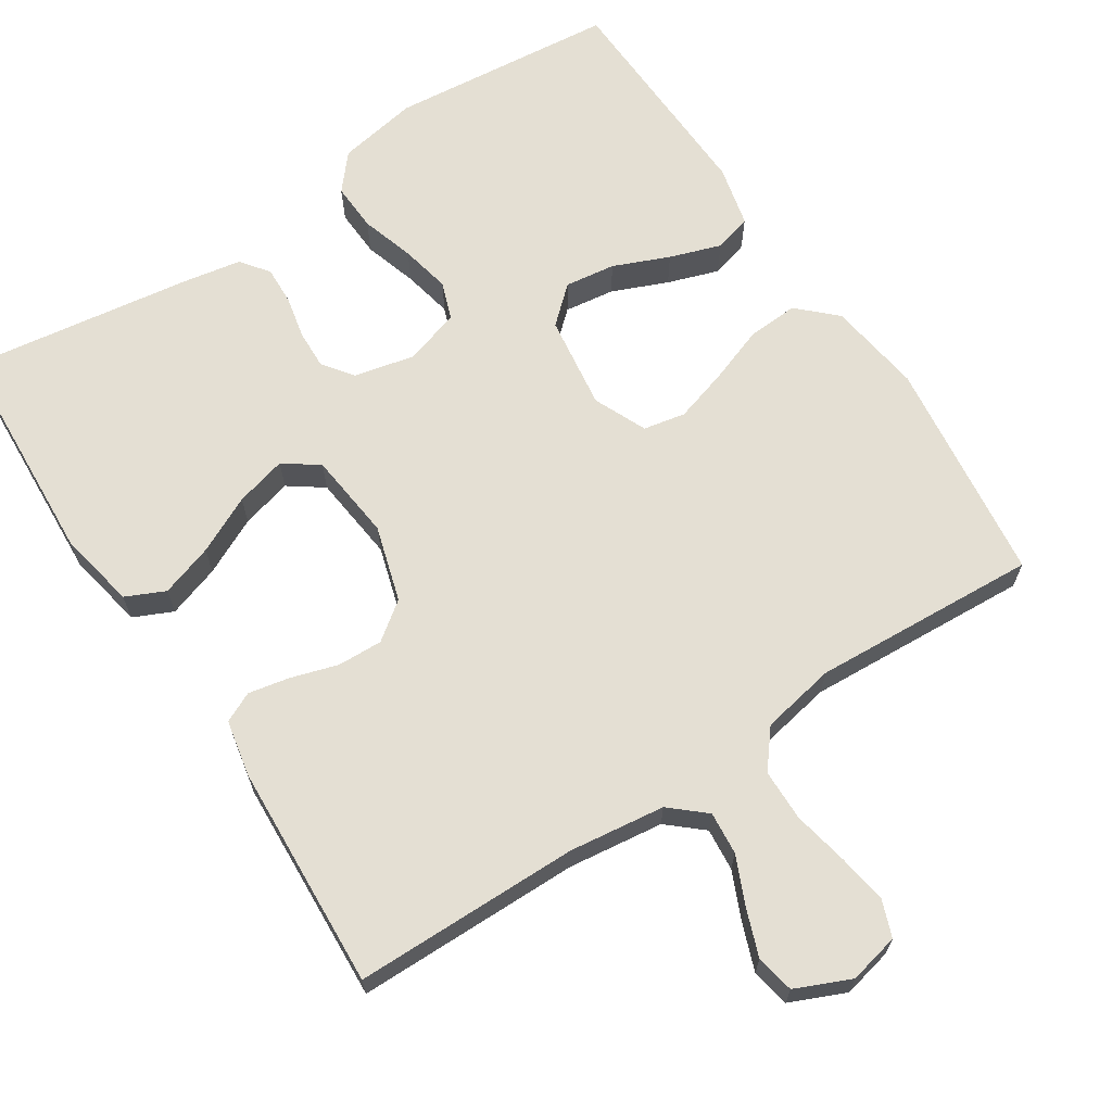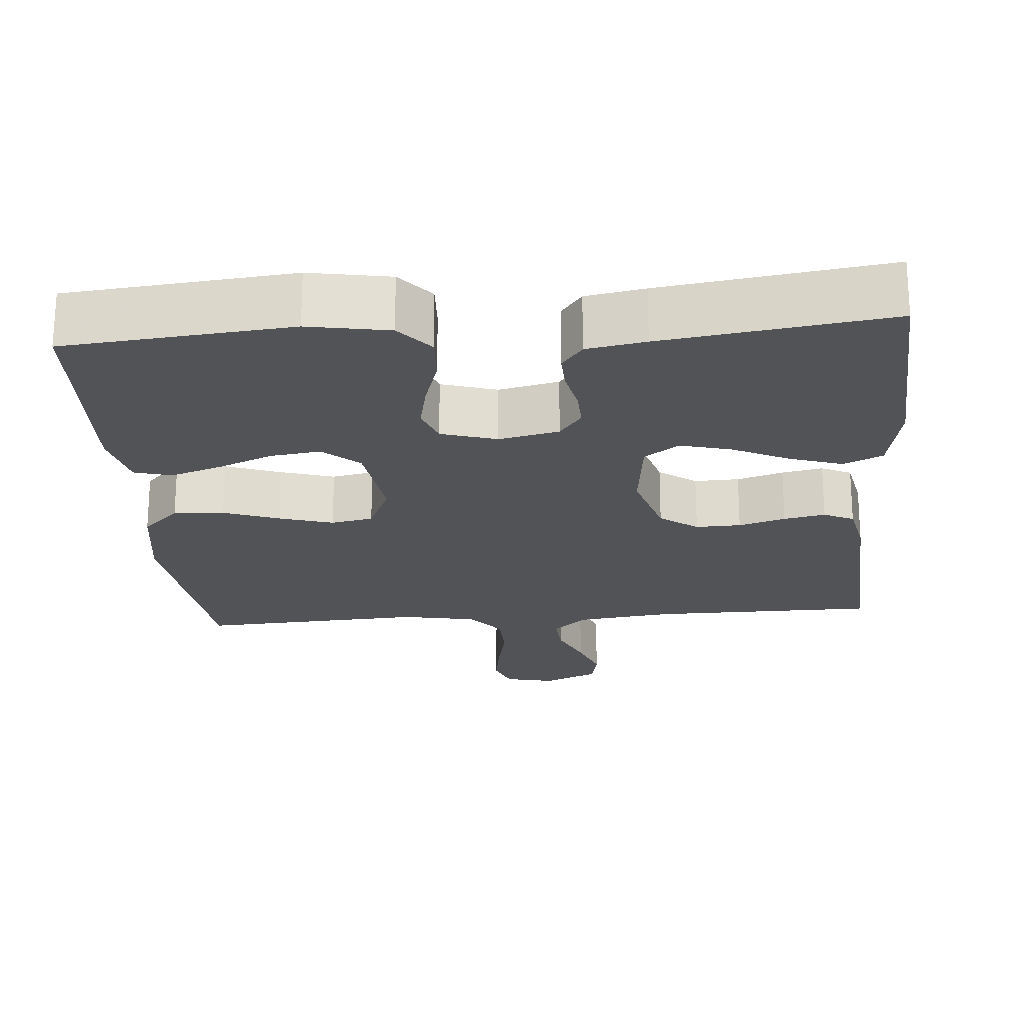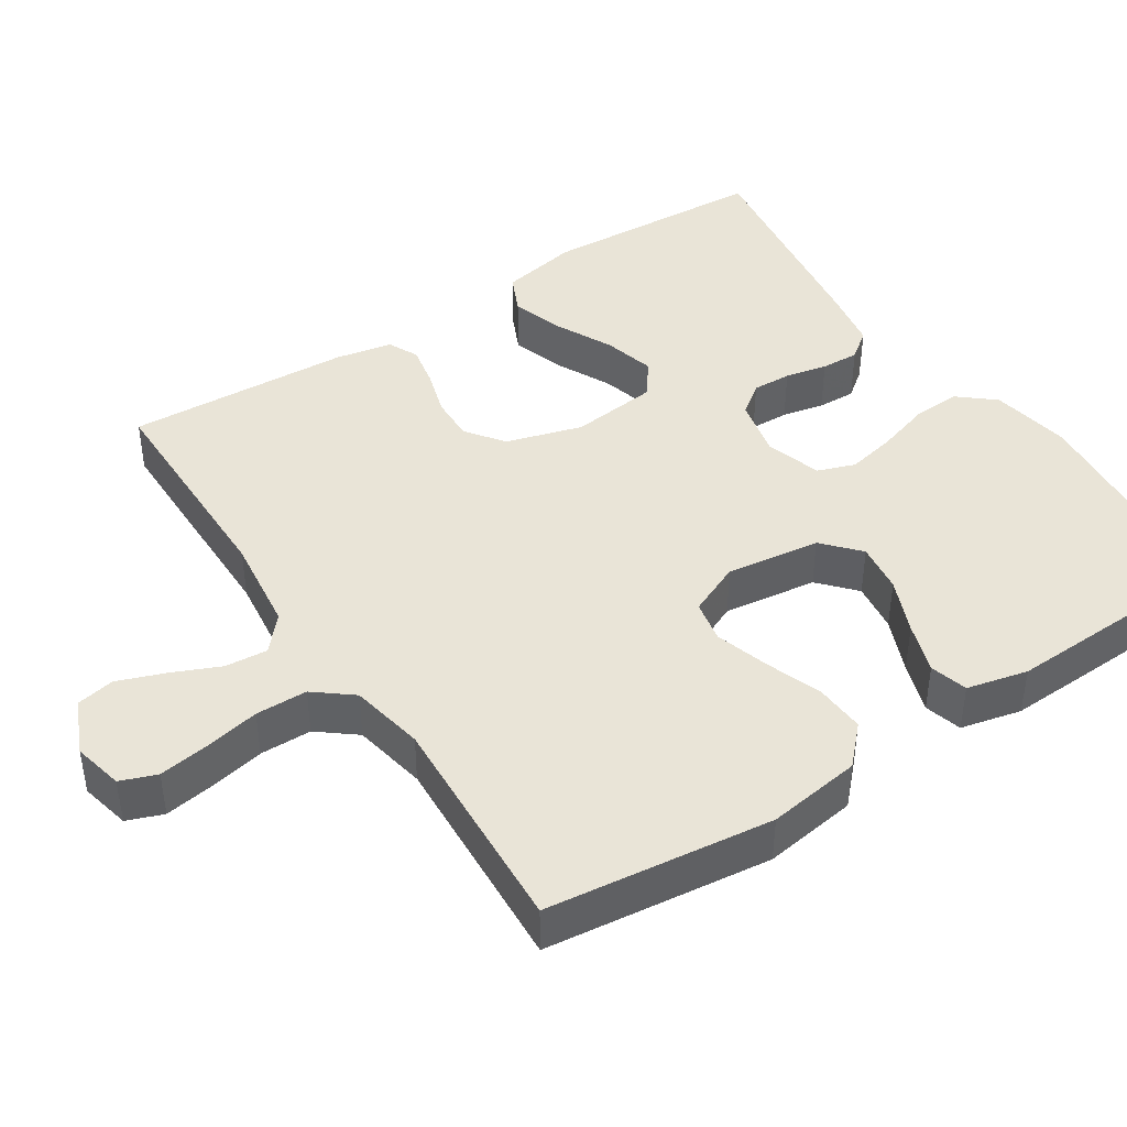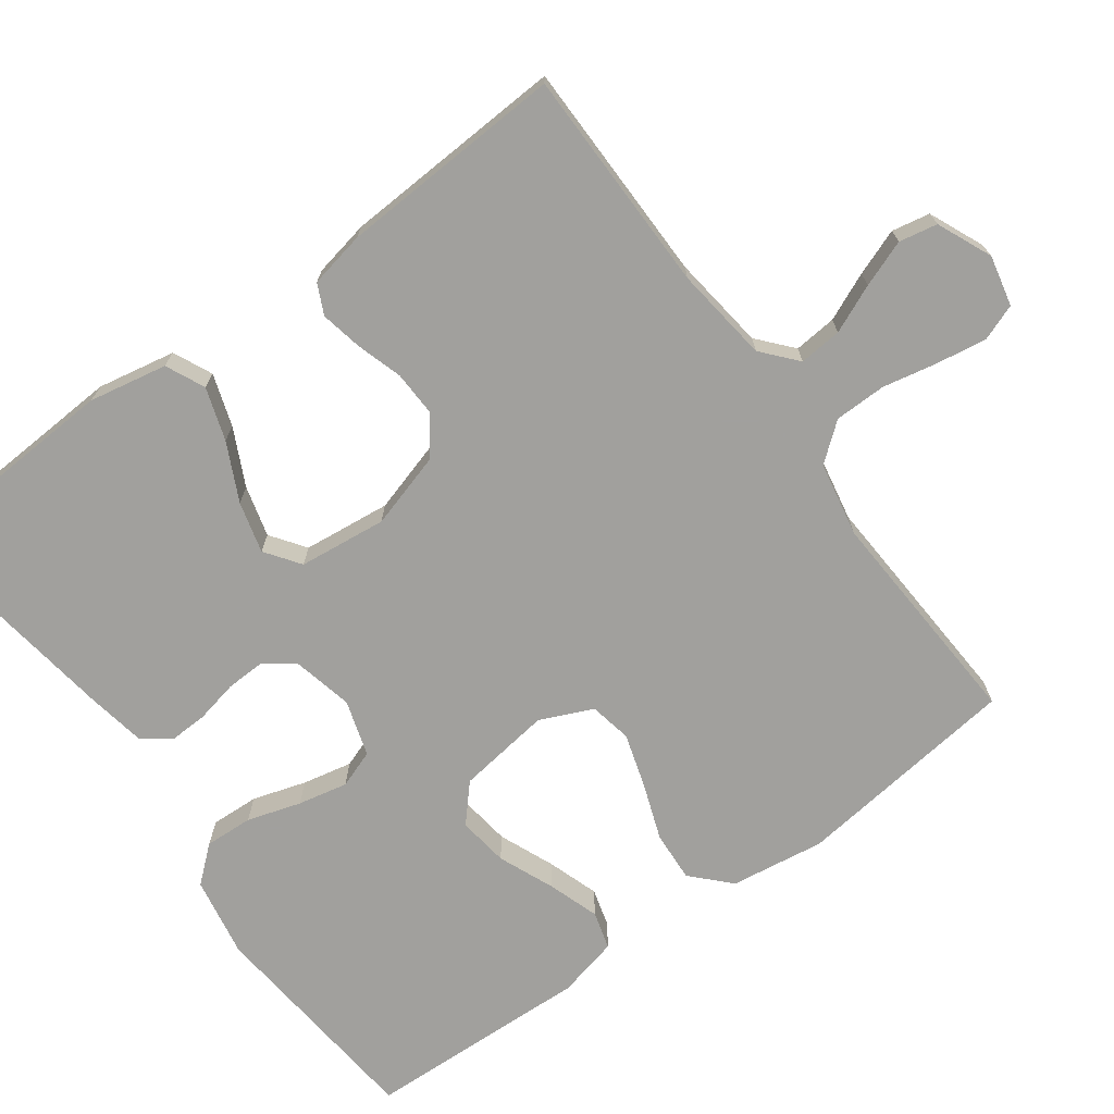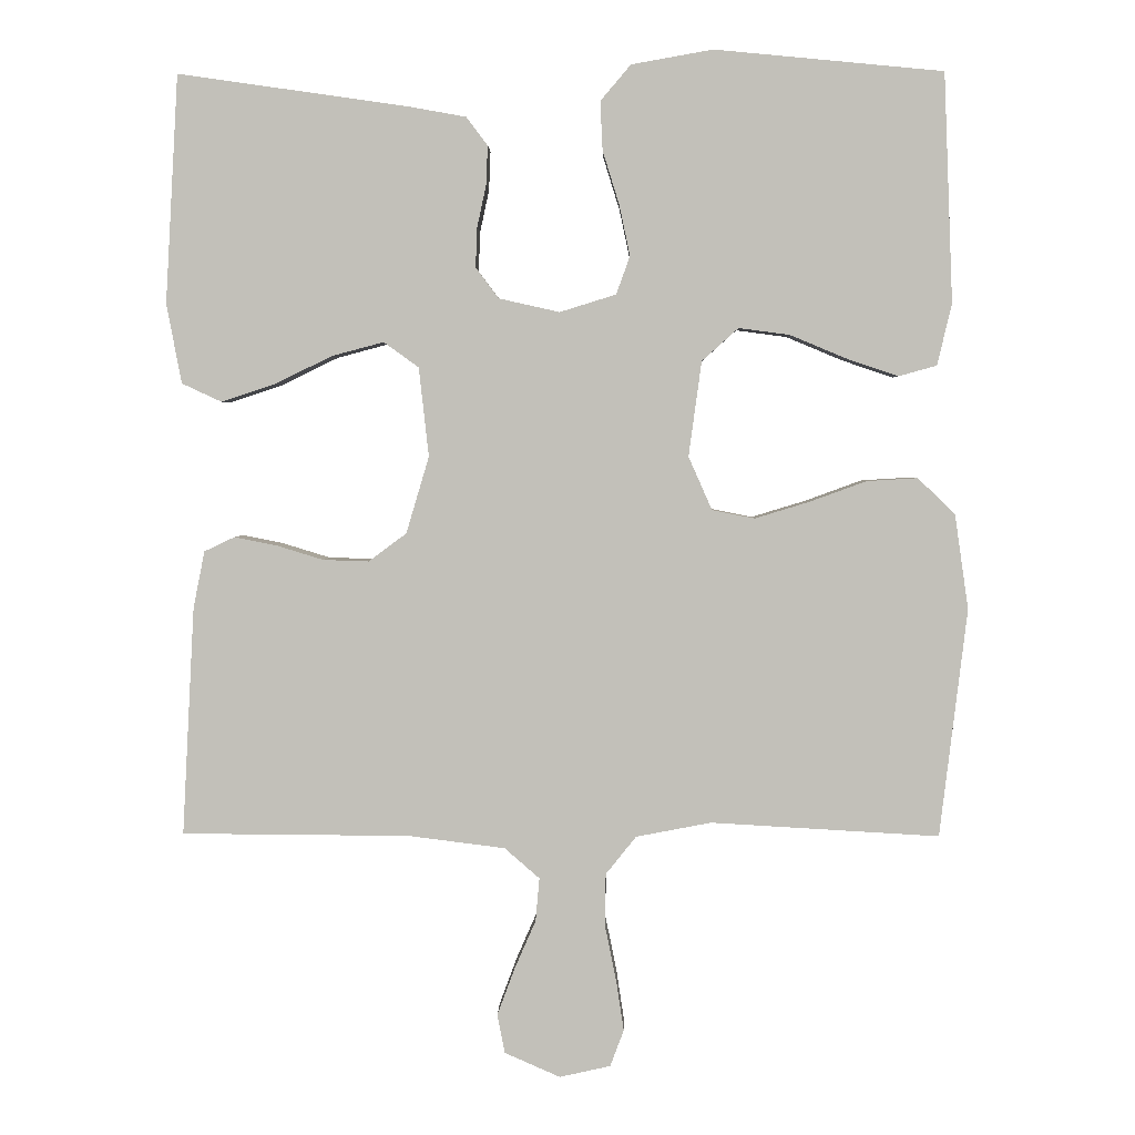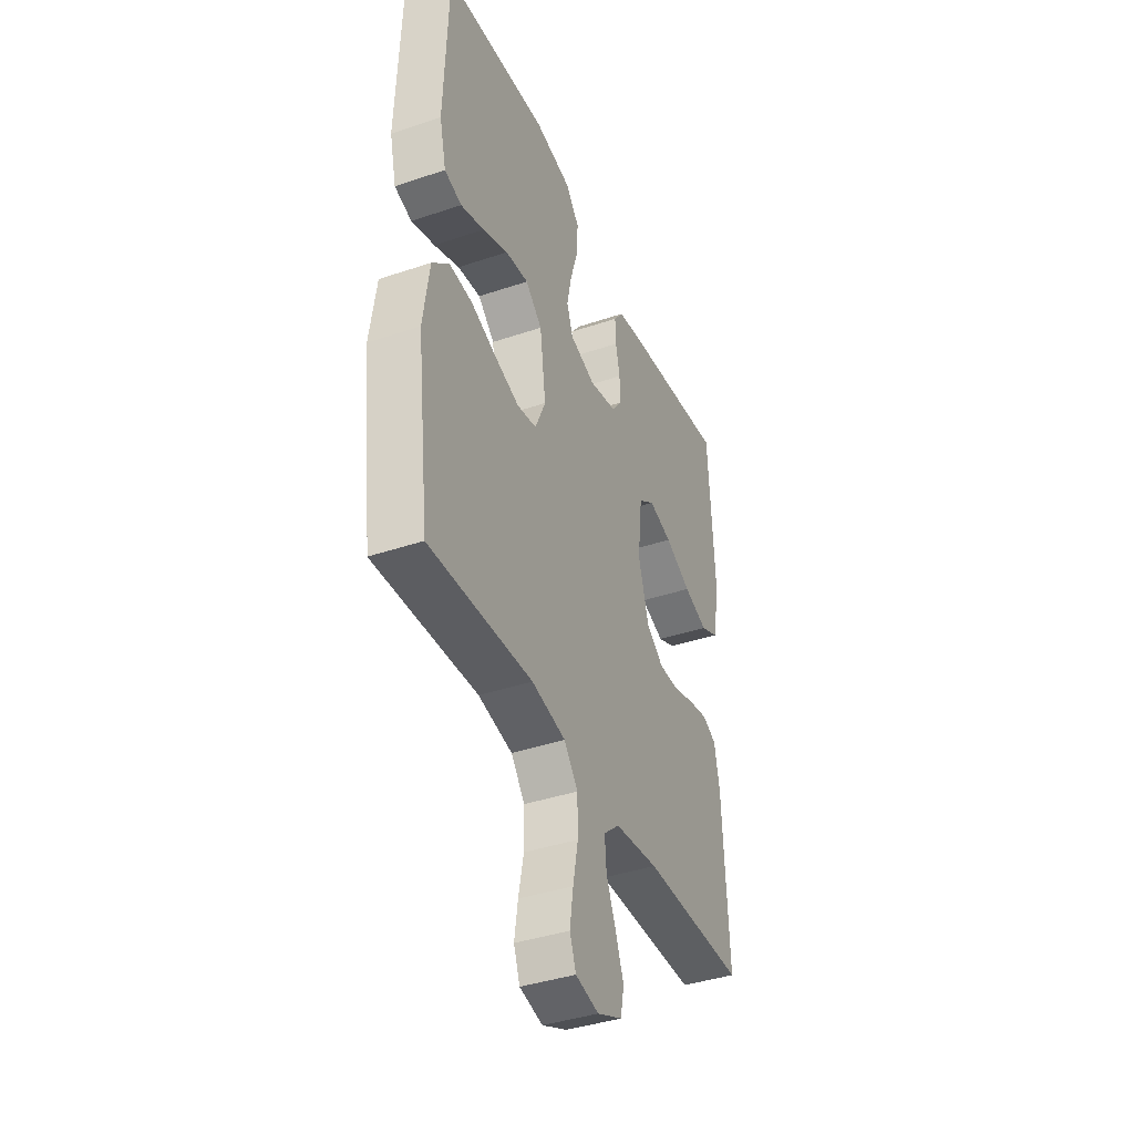
<metadata>
{"format":"obj","ext":"obj","renderer":"f3d","projection":"perspective","resolution":1024,"background":"white","views":[{"elev":66.5,"azim":146.9,"up":"+Y"},{"elev":-22.0,"azim":4.6,"up":"+Y"},{"elev":43.0,"azim":-123.2,"up":"+Y"},{"elev":-71.7,"azim":126.1,"up":"+Y"},{"elev":2.9,"azim":-178.7,"up":"+Z"},{"elev":-39.9,"azim":-67.4,"up":"+Z"}]}
</metadata>
<code>
v -0.5 0.07 0.5
v -0.2 0.07 0.529
v -0.093 0.07 0.51
v -0.053 0.07 0.463
v -0.056 0.07 0.399
v -0.078 0.07 0.328
v -0.092 0.07 0.262
v -0.074 0.07 0.212
v 0 0.07 0.189
v 0.08 0.07 0.207
v 0.11 0.07 0.247
v 0.108 0.07 0.299
v 0.096 0.07 0.355
v 0.094 0.07 0.406
v 0.122 0.07 0.443
v 0.2 0.07 0.457
v 0.5 0.07 0.5
v 0.517 0.07 0.2
v 0.497 0.07 0.096
v 0.445 0.07 0.072
v 0.375 0.07 0.095
v 0.299 0.07 0.132
v 0.231 0.07 0.15
v 0.185 0.07 0.117
v 0.172 0.07 0
v 0.202 0.07 -0.101
v 0.252 0.07 -0.138
v 0.312 0.07 -0.136
v 0.374 0.07 -0.117
v 0.429 0.07 -0.106
v 0.469 0.07 -0.125
v 0.484 0.07 -0.2
v 0.5 0.07 -0.5
v 0.2 0.07 -0.502
v 0.073 0.07 -0.518
v 0.027 0.07 -0.558
v 0.032 0.07 -0.615
v 0.06 0.07 -0.679
v 0.083 0.07 -0.741
v 0.073 0.07 -0.792
v 0 0.07 -0.824
v -0.067 0.07 -0.809
v -0.085 0.07 -0.761
v -0.075 0.07 -0.695
v -0.06 0.07 -0.621
v -0.061 0.07 -0.552
v -0.101 0.07 -0.502
v -0.2 0.07 -0.483
v -0.5 0.07 -0.5
v -0.536 0.07 -0.2
v -0.518 0.07 -0.075
v -0.469 0.07 -0.028
v -0.402 0.07 -0.032
v -0.328 0.07 -0.059
v -0.256 0.07 -0.081
v -0.2 0.07 -0.07
v -0.169 0.07 0
v -0.186 0.07 0.125
v -0.234 0.07 0.168
v -0.301 0.07 0.159
v -0.375 0.07 0.128
v -0.443 0.07 0.105
v -0.493 0.07 0.119
v -0.512 0.07 0.2
v -0.5 0 0.5
v -0.2 0 0.529
v -0.093 0 0.51
v -0.053 0 0.463
v -0.056 0 0.399
v -0.078 0 0.328
v -0.092 0 0.262
v -0.074 0 0.212
v 0 0 0.189
v 0.08 0 0.207
v 0.11 0 0.247
v 0.108 0 0.299
v 0.096 0 0.355
v 0.094 0 0.406
v 0.122 0 0.443
v 0.2 0 0.457
v 0.5 0 0.5
v 0.517 0 0.2
v 0.497 0 0.096
v 0.445 0 0.072
v 0.375 0 0.095
v 0.299 0 0.132
v 0.231 0 0.15
v 0.185 0 0.117
v 0.172 0 0
v 0.202 0 -0.101
v 0.252 0 -0.138
v 0.312 0 -0.136
v 0.374 0 -0.117
v 0.429 0 -0.106
v 0.469 0 -0.125
v 0.484 0 -0.2
v 0.5 0 -0.5
v 0.2 0 -0.502
v 0.073 0 -0.518
v 0.027 0 -0.558
v 0.032 0 -0.615
v 0.06 0 -0.679
v 0.083 0 -0.741
v 0.073 0 -0.792
v 0 0 -0.824
v -0.067 0 -0.809
v -0.085 0 -0.761
v -0.075 0 -0.695
v -0.06 0 -0.621
v -0.061 0 -0.552
v -0.101 0 -0.502
v -0.2 0 -0.483
v -0.5 0 -0.5
v -0.536 0 -0.2
v -0.518 0 -0.075
v -0.469 0 -0.028
v -0.402 0 -0.032
v -0.328 0 -0.059
v -0.256 0 -0.081
v -0.2 0 -0.07
v -0.169 0 0
v -0.186 0 0.125
v -0.234 0 0.168
v -0.301 0 0.159
v -0.375 0 0.128
v -0.443 0 0.105
v -0.493 0 0.119
v -0.512 0 0.2
f 60 61 62 63
f 60 63 64 1
f 51 52 53 54
f 51 54 55
f 48 49 50 51
f 47 48 51 55
f 46 47 55 56
f 42 43 44 45
f 40 41 42 45
f 40 45 46
f 37 38 39 40
f 37 40 46 56
f 31 32 33 34
f 31 34 35
f 28 29 30 31
f 28 31 35 36
f 19 20 21 22
f 19 22 23
f 18 19 23
f 17 18 23
f 16 17 23 24
f 12 13 14 15
f 11 12 15 16
f 3 4 5 6
f 3 6 7
f 2 3 7
f 59 60 1 2
f 58 59 2 7
f 57 58 7 8
f 36 37 56 57
f 36 57 8 9
f 27 28 36
f 26 27 36
f 25 26 36 9
f 11 16 24 25
f 10 11 25
f 9 10 25
f 127 126 125 124
f 65 128 127 124
f 118 117 116 115
f 119 118 115
f 115 114 113 112
f 119 115 112 111
f 120 119 111 110
f 109 108 107 106
f 109 106 105 104
f 110 109 104
f 104 103 102 101
f 120 110 104 101
f 98 97 96 95
f 99 98 95
f 95 94 93 92
f 100 99 95 92
f 86 85 84 83
f 87 86 83
f 87 83 82
f 87 82 81
f 88 87 81 80
f 79 78 77 76
f 80 79 76 75
f 70 69 68 67
f 71 70 67
f 71 67 66
f 66 65 124 123
f 71 66 123 122
f 72 71 122 121
f 121 120 101 100
f 73 72 121 100
f 100 92 91
f 100 91 90
f 73 100 90 89
f 89 88 80 75
f 89 75 74
f 89 74 73
f 1 65 66 2
f 2 66 67 3
f 3 67 68 4
f 4 68 69 5
f 5 69 70 6
f 6 70 71 7
f 7 71 72 8
f 8 72 73 9
f 9 73 74 10
f 10 74 75 11
f 11 75 76 12
f 12 76 77 13
f 13 77 78 14
f 14 78 79 15
f 15 79 80 16
f 16 80 81 17
f 17 81 82 18
f 18 82 83 19
f 19 83 84 20
f 20 84 85 21
f 21 85 86 22
f 22 86 87 23
f 23 87 88 24
f 24 88 89 25
f 25 89 90 26
f 26 90 91 27
f 27 91 92 28
f 28 92 93 29
f 29 93 94 30
f 30 94 95 31
f 31 95 96 32
f 32 96 97 33
f 33 97 98 34
f 34 98 99 35
f 35 99 100 36
f 36 100 101 37
f 37 101 102 38
f 38 102 103 39
f 39 103 104 40
f 40 104 105 41
f 41 105 106 42
f 42 106 107 43
f 43 107 108 44
f 44 108 109 45
f 45 109 110 46
f 46 110 111 47
f 47 111 112 48
f 48 112 113 49
f 49 113 114 50
f 50 114 115 51
f 51 115 116 52
f 52 116 117 53
f 53 117 118 54
f 54 118 119 55
f 55 119 120 56
f 56 120 121 57
f 57 121 122 58
f 58 122 123 59
f 59 123 124 60
f 60 124 125 61
f 61 125 126 62
f 62 126 127 63
f 63 127 128 64
f 64 128 65 1

</code>
